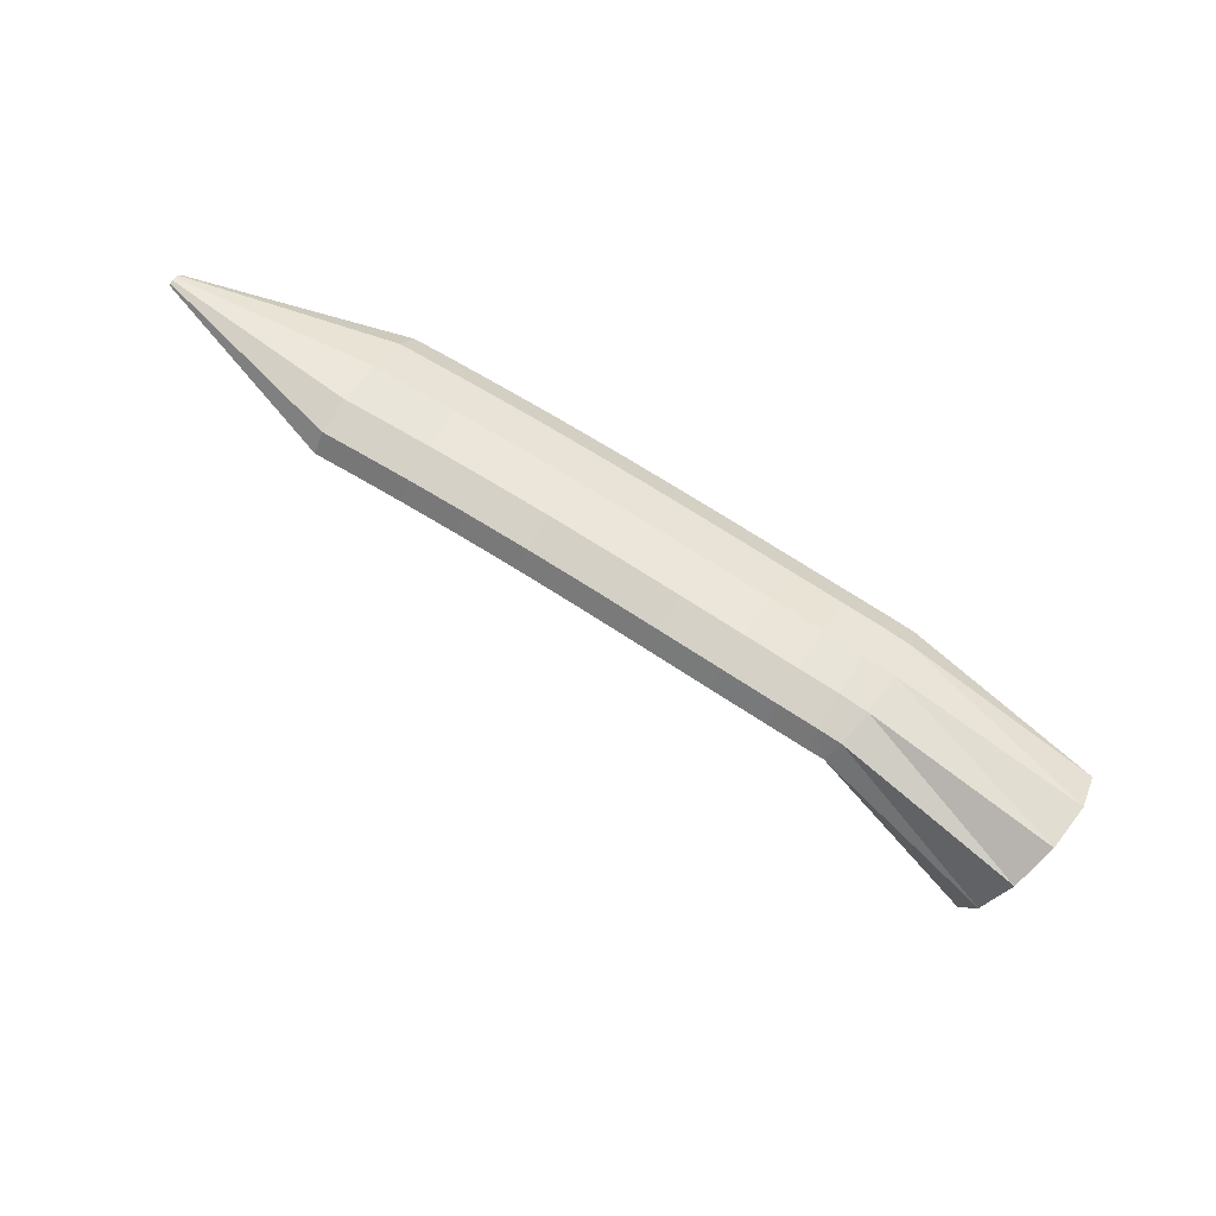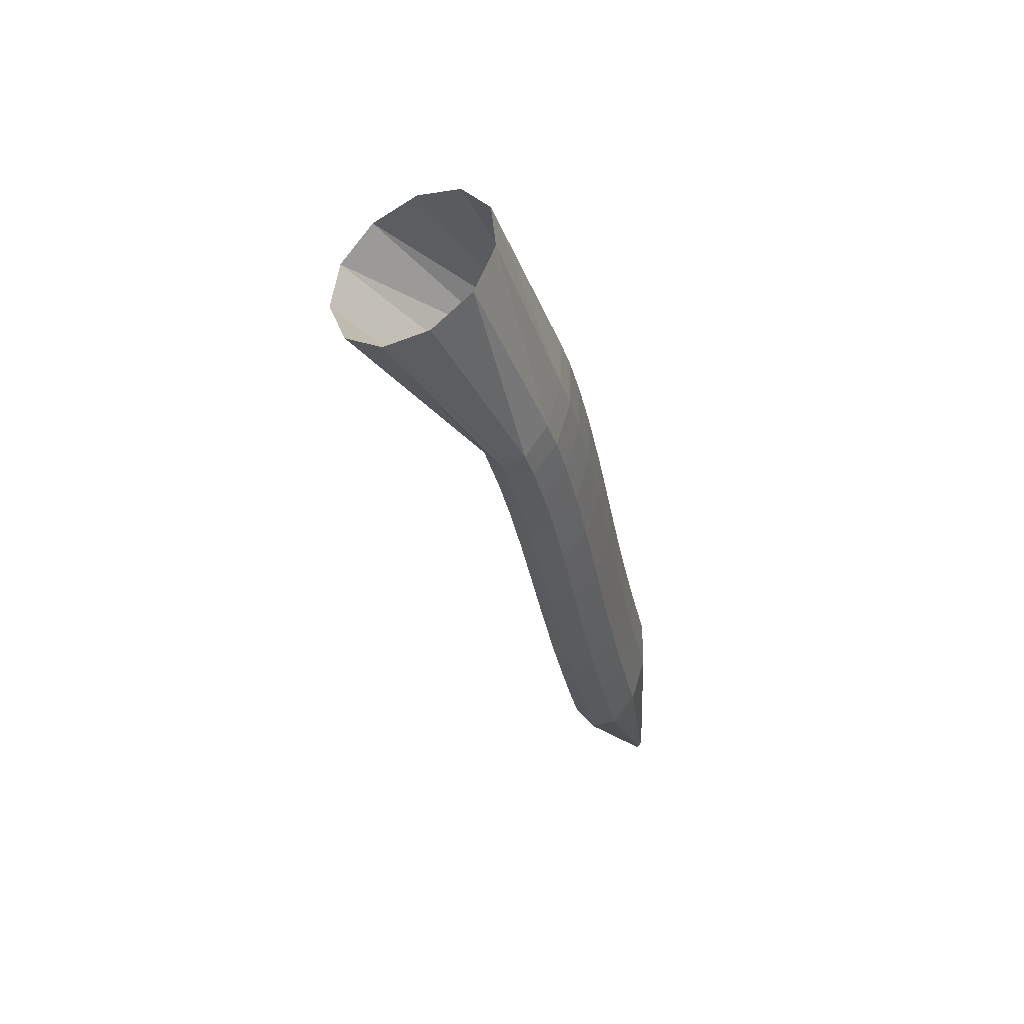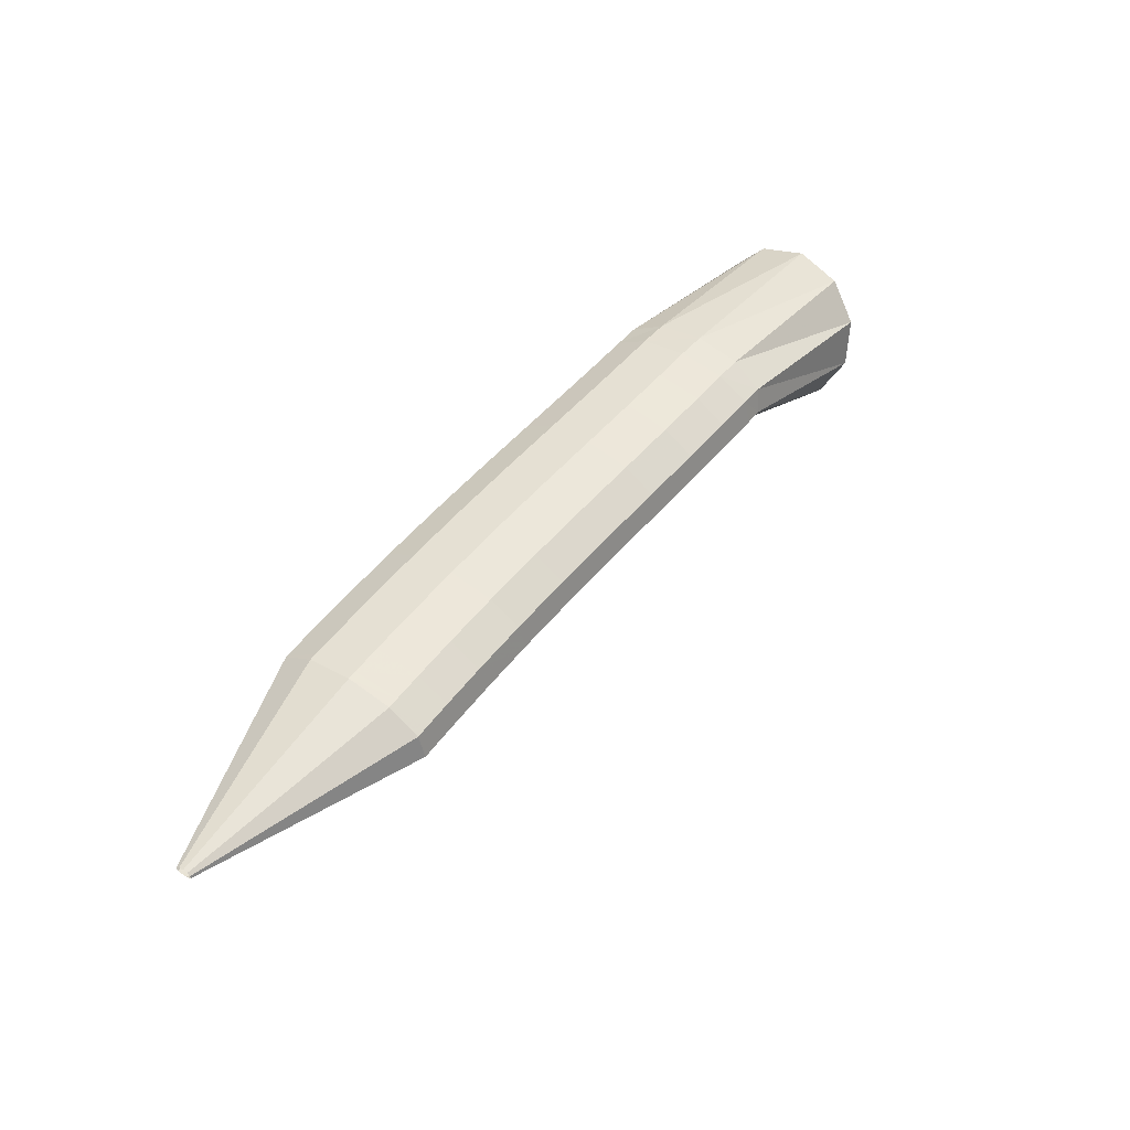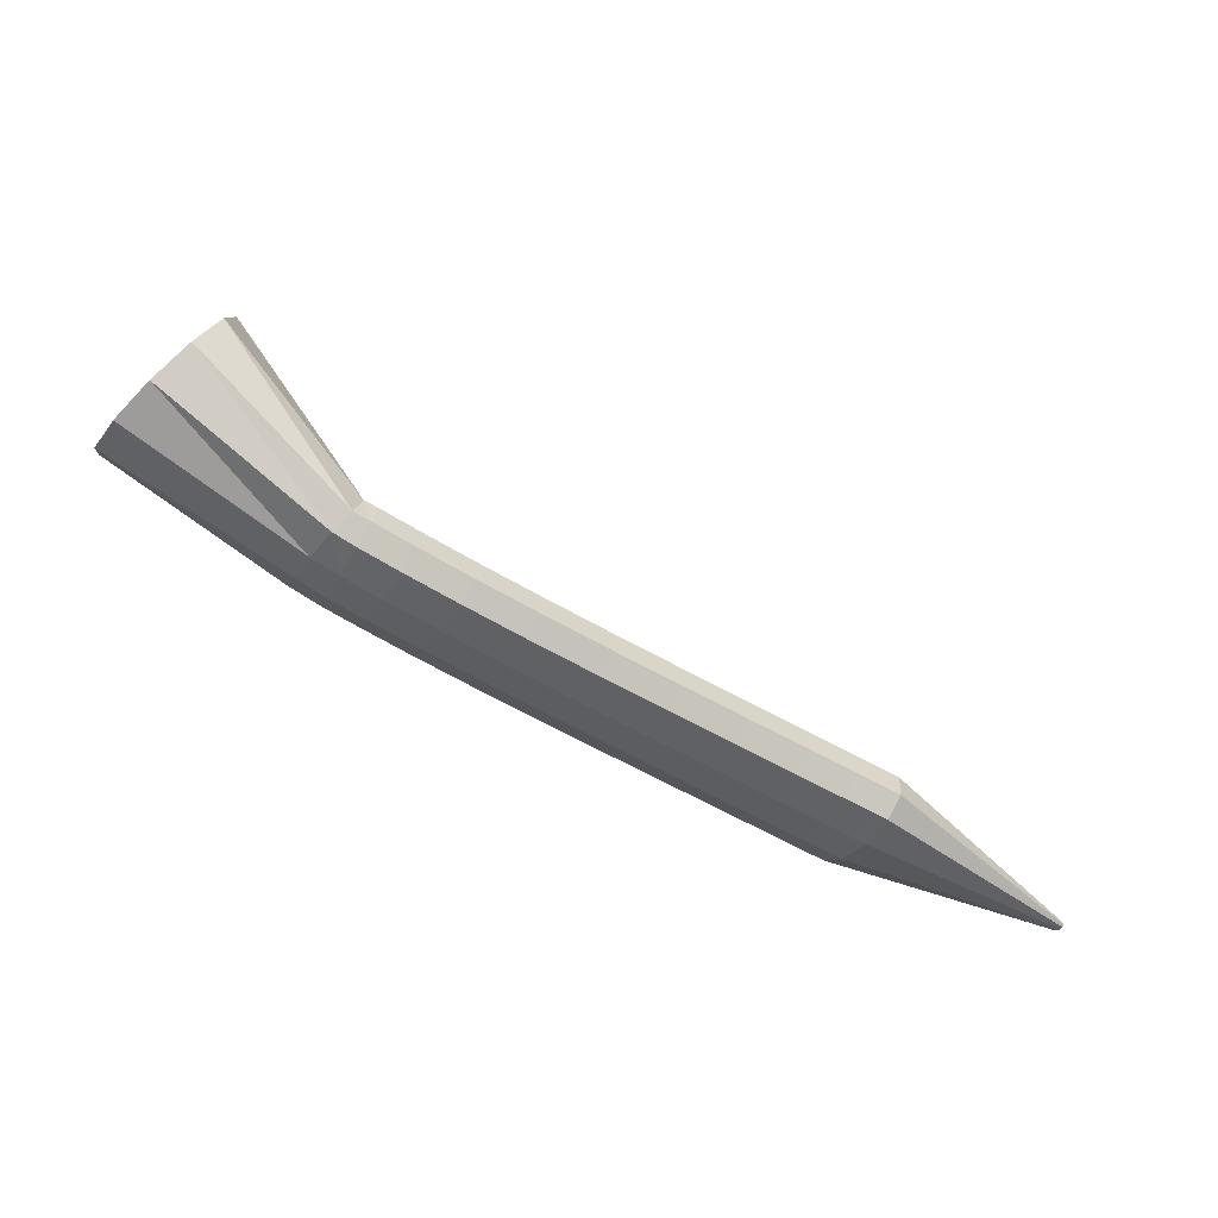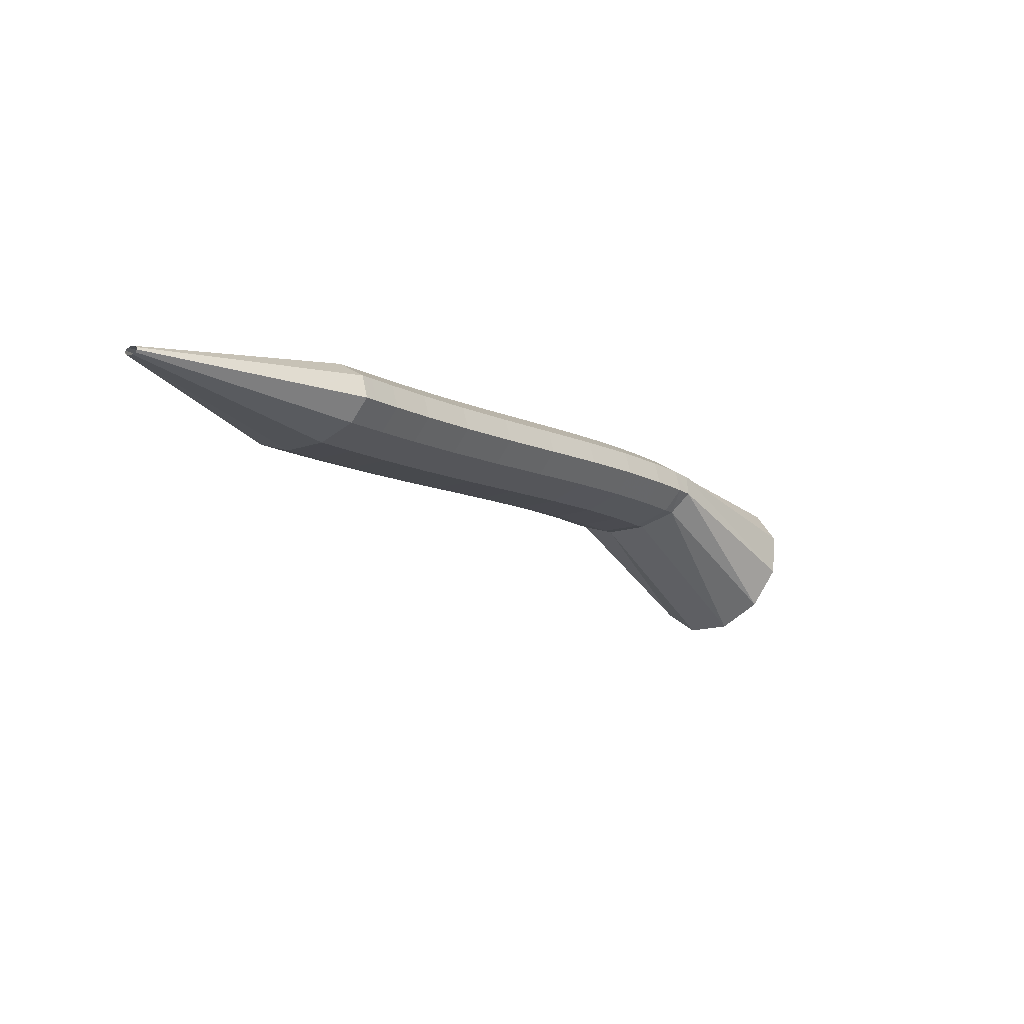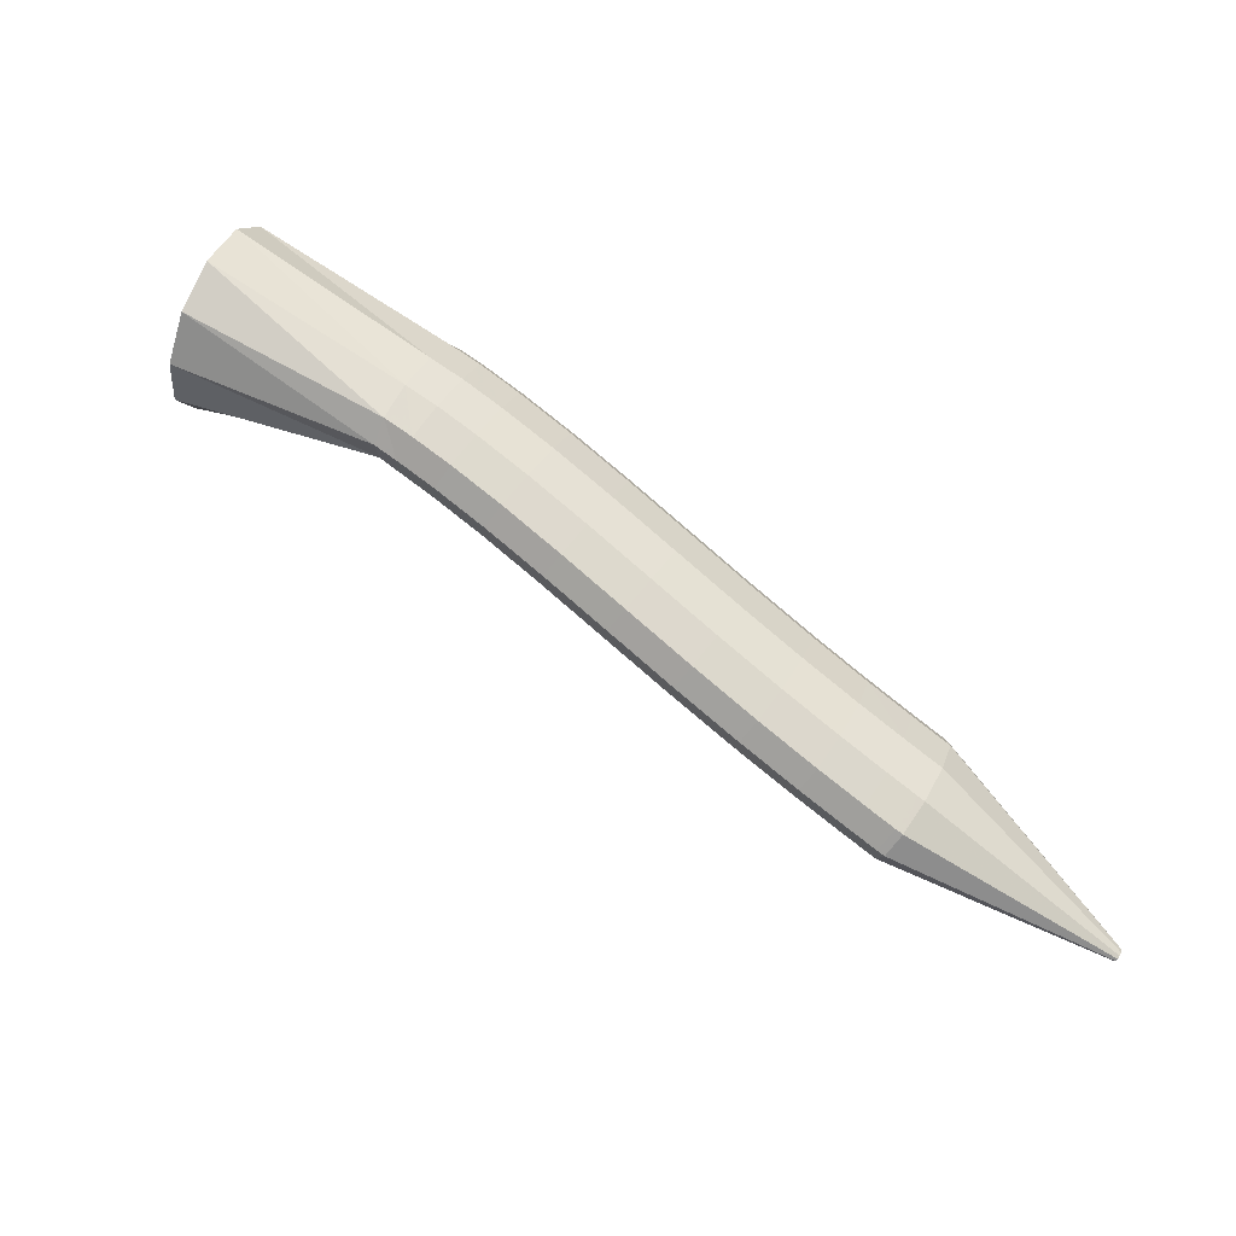
<metadata>
{"format":"obj","ext":"obj","renderer":"f3d","projection":"perspective","resolution":1024,"background":"white","views":[{"elev":54.2,"azim":8.7,"up":"+Y"},{"elev":-10.2,"azim":91.9,"up":"+Z"},{"elev":61.0,"azim":-75.0,"up":"+Y"},{"elev":62.4,"azim":-170.0,"up":"+Z"},{"elev":-0.4,"azim":-71.3,"up":"+Y"},{"elev":-52.6,"azim":137.2,"up":"+Z"}]}
</metadata>
<code>
g tube1
v 146.2 148.8 184.1
v 146.8 147.7 181.6
v 146.4 145.6 179.7
v 145.2 143.1 179.2
v 143.5 141.1 180.2
v 142 140.1 182.3
v 140.9 140.5 184.9
v 140.8 142.1 187.1
v 141.6 144.5 188.4
v 143.1 146.9 188.1
v 144.8 148.5 186.6
v 146.2 148.8 184.1
v 135.9 151.9 179.6
v 136.6 151.2 177.1
v 136.8 150 175.4
v 136.3 148.7 174.9
v 135.3 147.7 175.9
v 134.1 147.4 178.1
v 133.1 147.8 180.7
v 132.6 148.8 182.9
v 132.8 150.1 184.1
v 133.6 151.3 183.8
v 134.7 151.9 182.1
v 135.9 151.9 179.6
v 134.2 152.4 178.9
v 135 151.7 176.4
v 135.3 150.4 174.8
v 135.1 149 174.5
v 134.4 147.9 175.6
v 133.4 147.5 177.9
v 132.5 147.9 180.5
v 131.9 148.9 182.7
v 131.8 150.3 183.7
v 132.3 151.6 183.3
v 133.2 152.4 181.5
v 134.2 152.4 178.9
v 132 152.9 178.1
v 132.8 152.2 175.6
v 133.2 150.9 173.9
v 133 149.5 173.7
v 132.3 148.4 174.8
v 131.3 148 177.1
v 130.4 148.4 179.7
v 129.7 149.4 181.8
v 129.6 150.8 182.8
v 130 152.1 182.4
v 130.9 152.9 180.6
v 132 152.9 178.1
v 129 153.5 176.8
v 129.9 152.7 174.4
v 130.4 151.4 172.8
v 130.3 150 172.5
v 129.6 148.9 173.6
v 128.5 148.5 175.9
v 127.5 148.9 178.5
v 126.8 150 180.6
v 126.6 151.4 181.6
v 127 152.7 181.1
v 127.9 153.5 179.4
v 129 153.5 176.8
v 125.6 154.1 175.3
v 126.6 153.3 172.9
v 127 152 171.3
v 126.9 150.6 171
v 126.2 149.5 172.2
v 125.2 149.1 174.4
v 124.1 149.5 177
v 123.4 150.6 179.1
v 123.2 152 180.1
v 123.6 153.3 179.6
v 124.5 154.1 177.8
v 125.6 154.1 175.3
v 121.9 154.7 173.7
v 122.9 153.9 171.3
v 123.4 152.6 169.7
v 123.3 151.2 169.4
v 122.6 150.1 170.6
v 121.5 149.7 172.8
v 120.5 150.1 175.4
v 119.7 151.2 177.5
v 119.5 152.6 178.4
v 119.9 153.9 178
v 120.8 154.7 176.2
v 121.9 154.7 173.7
v 118.1 155.3 172.1
v 119 154.5 169.6
v 119.5 153.2 168
v 119.4 151.8 167.7
v 118.8 150.7 168.9
v 117.7 150.3 171.1
v 116.7 150.7 173.7
v 116 151.7 175.8
v 115.8 153.2 176.8
v 116.2 154.5 176.3
v 117.1 155.2 174.6
v 118.1 155.3 172.1
v 114.5 155.8 170.5
v 115.3 155.1 168.1
v 115.8 153.8 166.4
v 115.7 152.4 166.2
v 115 151.3 167.3
v 114 150.8 169.6
v 113 151.2 172.2
v 112.3 152.3 174.3
v 112.2 153.7 175.3
v 112.6 155 174.8
v 113.4 155.8 173.1
v 114.5 155.8 170.5
v 111.2 156.4 169.2
v 112 155.6 166.7
v 112.4 154.3 165.1
v 112.3 152.9 164.8
v 111.6 151.8 166
v 110.7 151.4 168.3
v 109.7 151.8 170.9
v 109.1 152.8 173.1
v 108.9 154.3 174.1
v 109.3 155.6 173.6
v 110.2 156.4 171.8
v 111.2 156.4 169.2
v 108.5 156.8 168.2
v 109.3 156.1 165.7
v 109.7 154.8 164.1
v 109.5 153.4 163.8
v 108.9 152.3 165
v 108 151.9 167.3
v 107.1 152.2 169.9
v 106.5 153.3 172.1
v 106.4 154.7 173.1
v 106.8 156 172.6
v 107.6 156.8 170.8
v 108.5 156.8 168.2
v 106.8 157.1 167.6
v 107.6 156.4 165.1
v 108 155.1 163.5
v 107.8 153.7 163.2
v 107.2 152.6 164.4
v 106.3 152.2 166.7
v 105.4 152.5 169.3
v 104.8 153.6 171.5
v 104.7 155 172.5
v 105.1 156.3 172
v 105.9 157.1 170.2
v 106.8 157.1 167.6
v 106.3 157.2 167.5
v 107.2 156.5 165
v 107.6 155.2 163.3
v 107.4 153.8 163
v 106.7 152.7 164.2
v 105.7 152.3 166.4
v 104.7 152.7 169.1
v 104.1 153.7 171.2
v 103.9 155.1 172.2
v 104.4 156.4 171.8
v 105.3 157.2 170
v 106.3 157.2 167.5
v 94.08 157.4 162.8
v 94.16 157.4 162.6
v 94.2 157.2 162.4
v 94.19 157.1 162.4
v 94.12 157 162.5
v 94.02 157 162.7
v 93.92 157 163
v 93.85 157.1 163.2
v 93.84 157.2 163.3
v 93.89 157.4 163.2
v 93.97 157.4 163.1
v 94.08 157.4 162.8
f 1 2 14
f 14 13 1
f 2 3 15
f 15 14 2
f 3 4 16
f 16 15 3
f 4 5 17
f 17 16 4
f 5 6 18
f 18 17 5
f 6 7 19
f 19 18 6
f 7 8 20
f 20 19 7
f 8 9 21
f 21 20 8
f 9 10 22
f 22 21 9
f 10 11 23
f 23 22 10
f 11 12 24
f 24 23 11
f 13 14 26
f 26 25 13
f 14 15 27
f 27 26 14
f 15 16 28
f 28 27 15
f 16 17 29
f 29 28 16
f 17 18 30
f 30 29 17
f 18 19 31
f 31 30 18
f 19 20 32
f 32 31 19
f 20 21 33
f 33 32 20
f 21 22 34
f 34 33 21
f 22 23 35
f 35 34 22
f 23 24 36
f 36 35 23
f 25 26 38
f 38 37 25
f 26 27 39
f 39 38 26
f 27 28 40
f 40 39 27
f 28 29 41
f 41 40 28
f 29 30 42
f 42 41 29
f 30 31 43
f 43 42 30
f 31 32 44
f 44 43 31
f 32 33 45
f 45 44 32
f 33 34 46
f 46 45 33
f 34 35 47
f 47 46 34
f 35 36 48
f 48 47 35
f 37 38 50
f 50 49 37
f 38 39 51
f 51 50 38
f 39 40 52
f 52 51 39
f 40 41 53
f 53 52 40
f 41 42 54
f 54 53 41
f 42 43 55
f 55 54 42
f 43 44 56
f 56 55 43
f 44 45 57
f 57 56 44
f 45 46 58
f 58 57 45
f 46 47 59
f 59 58 46
f 47 48 60
f 60 59 47
f 49 50 62
f 62 61 49
f 50 51 63
f 63 62 50
f 51 52 64
f 64 63 51
f 52 53 65
f 65 64 52
f 53 54 66
f 66 65 53
f 54 55 67
f 67 66 54
f 55 56 68
f 68 67 55
f 56 57 69
f 69 68 56
f 57 58 70
f 70 69 57
f 58 59 71
f 71 70 58
f 59 60 72
f 72 71 59
f 61 62 74
f 74 73 61
f 62 63 75
f 75 74 62
f 63 64 76
f 76 75 63
f 64 65 77
f 77 76 64
f 65 66 78
f 78 77 65
f 66 67 79
f 79 78 66
f 67 68 80
f 80 79 67
f 68 69 81
f 81 80 68
f 69 70 82
f 82 81 69
f 70 71 83
f 83 82 70
f 71 72 84
f 84 83 71
f 73 74 86
f 86 85 73
f 74 75 87
f 87 86 74
f 75 76 88
f 88 87 75
f 76 77 89
f 89 88 76
f 77 78 90
f 90 89 77
f 78 79 91
f 91 90 78
f 79 80 92
f 92 91 79
f 80 81 93
f 93 92 80
f 81 82 94
f 94 93 81
f 82 83 95
f 95 94 82
f 83 84 96
f 96 95 83
f 85 86 98
f 98 97 85
f 86 87 99
f 99 98 86
f 87 88 100
f 100 99 87
f 88 89 101
f 101 100 88
f 89 90 102
f 102 101 89
f 90 91 103
f 103 102 90
f 91 92 104
f 104 103 91
f 92 93 105
f 105 104 92
f 93 94 106
f 106 105 93
f 94 95 107
f 107 106 94
f 95 96 108
f 108 107 95
f 97 98 110
f 110 109 97
f 98 99 111
f 111 110 98
f 99 100 112
f 112 111 99
f 100 101 113
f 113 112 100
f 101 102 114
f 114 113 101
f 102 103 115
f 115 114 102
f 103 104 116
f 116 115 103
f 104 105 117
f 117 116 104
f 105 106 118
f 118 117 105
f 106 107 119
f 119 118 106
f 107 108 120
f 120 119 107
f 109 110 122
f 122 121 109
f 110 111 123
f 123 122 110
f 111 112 124
f 124 123 111
f 112 113 125
f 125 124 112
f 113 114 126
f 126 125 113
f 114 115 127
f 127 126 114
f 115 116 128
f 128 127 115
f 116 117 129
f 129 128 116
f 117 118 130
f 130 129 117
f 118 119 131
f 131 130 118
f 119 120 132
f 132 131 119
f 121 122 134
f 134 133 121
f 122 123 135
f 135 134 122
f 123 124 136
f 136 135 123
f 124 125 137
f 137 136 124
f 125 126 138
f 138 137 125
f 126 127 139
f 139 138 126
f 127 128 140
f 140 139 127
f 128 129 141
f 141 140 128
f 129 130 142
f 142 141 129
f 130 131 143
f 143 142 130
f 131 132 144
f 144 143 131
f 133 134 146
f 146 145 133
f 134 135 147
f 147 146 134
f 135 136 148
f 148 147 135
f 136 137 149
f 149 148 136
f 137 138 150
f 150 149 137
f 138 139 151
f 151 150 138
f 139 140 152
f 152 151 139
f 140 141 153
f 153 152 140
f 141 142 154
f 154 153 141
f 142 143 155
f 155 154 142
f 143 144 156
f 156 155 143
f 145 146 158
f 158 157 145
f 146 147 159
f 159 158 146
f 147 148 160
f 160 159 147
f 148 149 161
f 161 160 148
f 149 150 162
f 162 161 149
f 150 151 163
f 163 162 150
f 151 152 164
f 164 163 151
f 152 153 165
f 165 164 152
f 153 154 166
f 166 165 153
f 154 155 167
f 167 166 154
f 155 156 168
f 168 167 155
g

</code>
